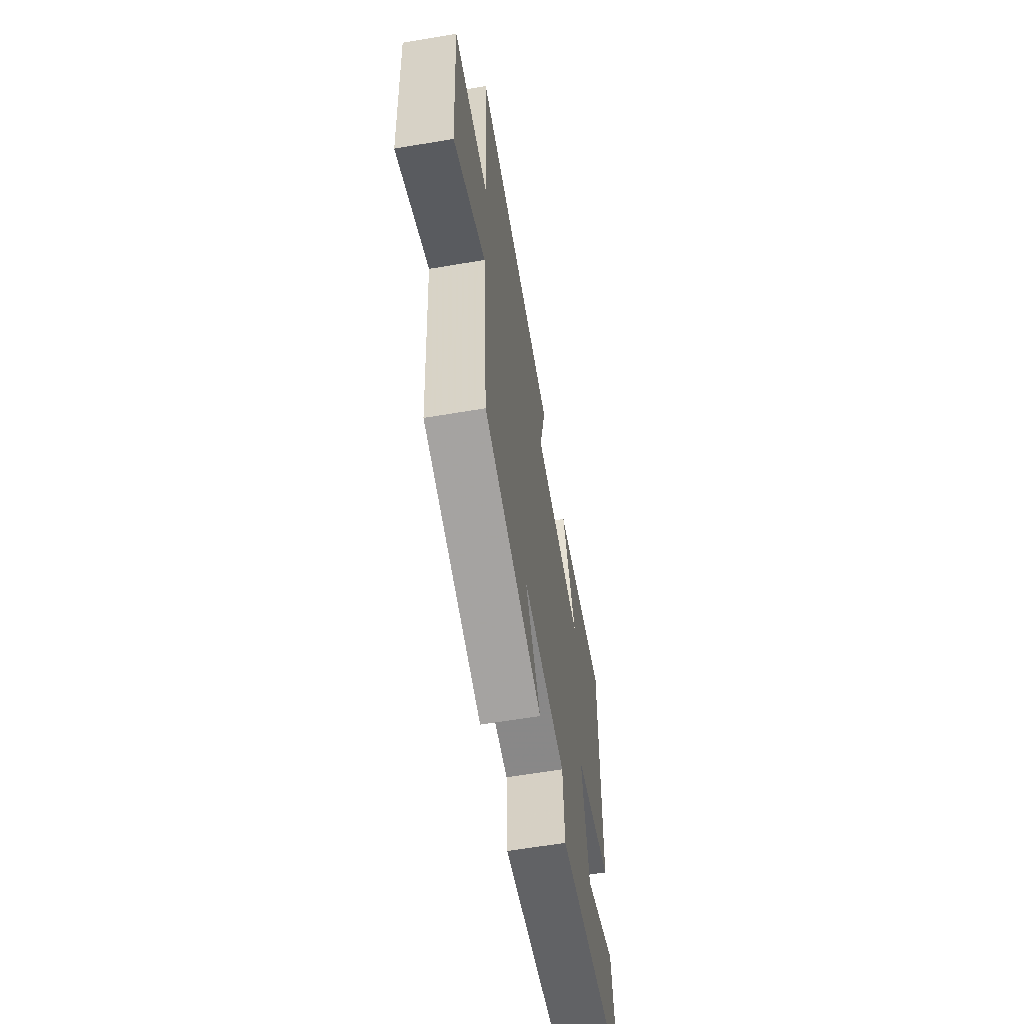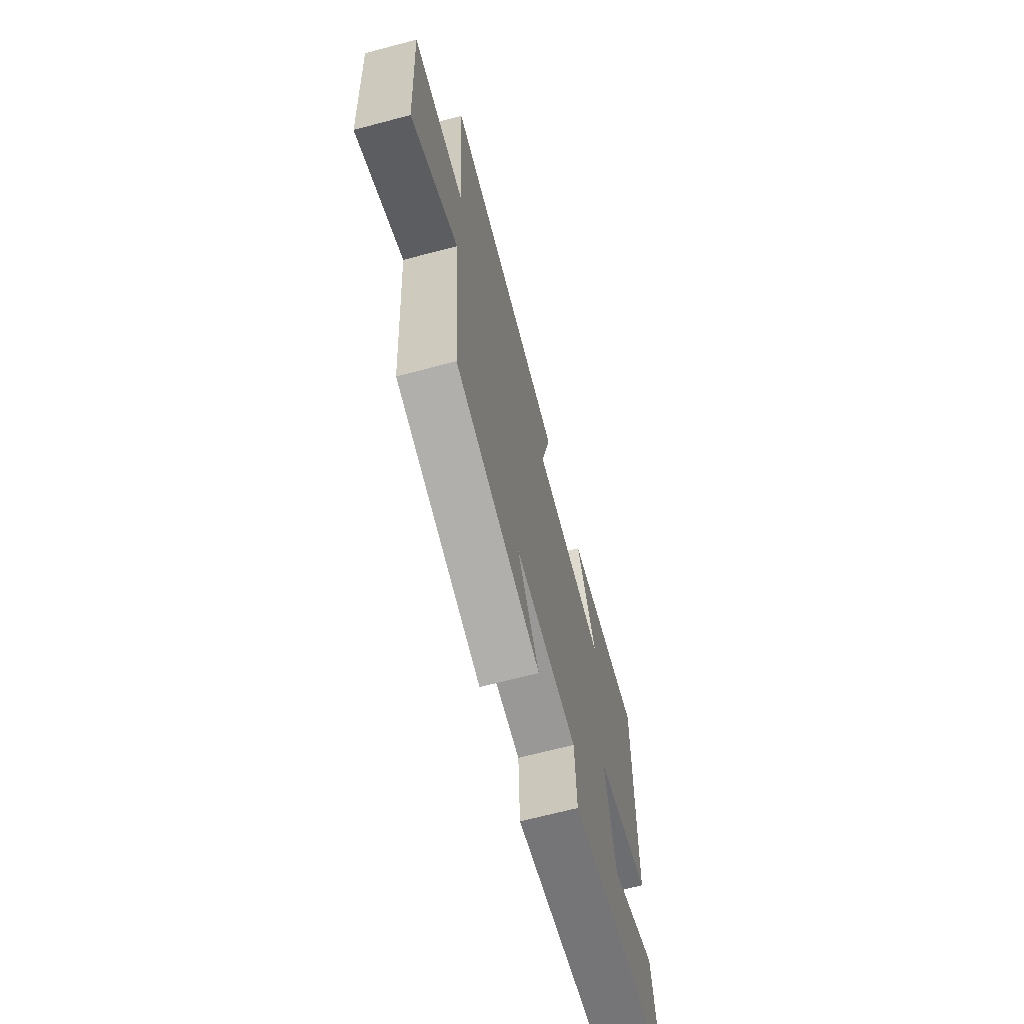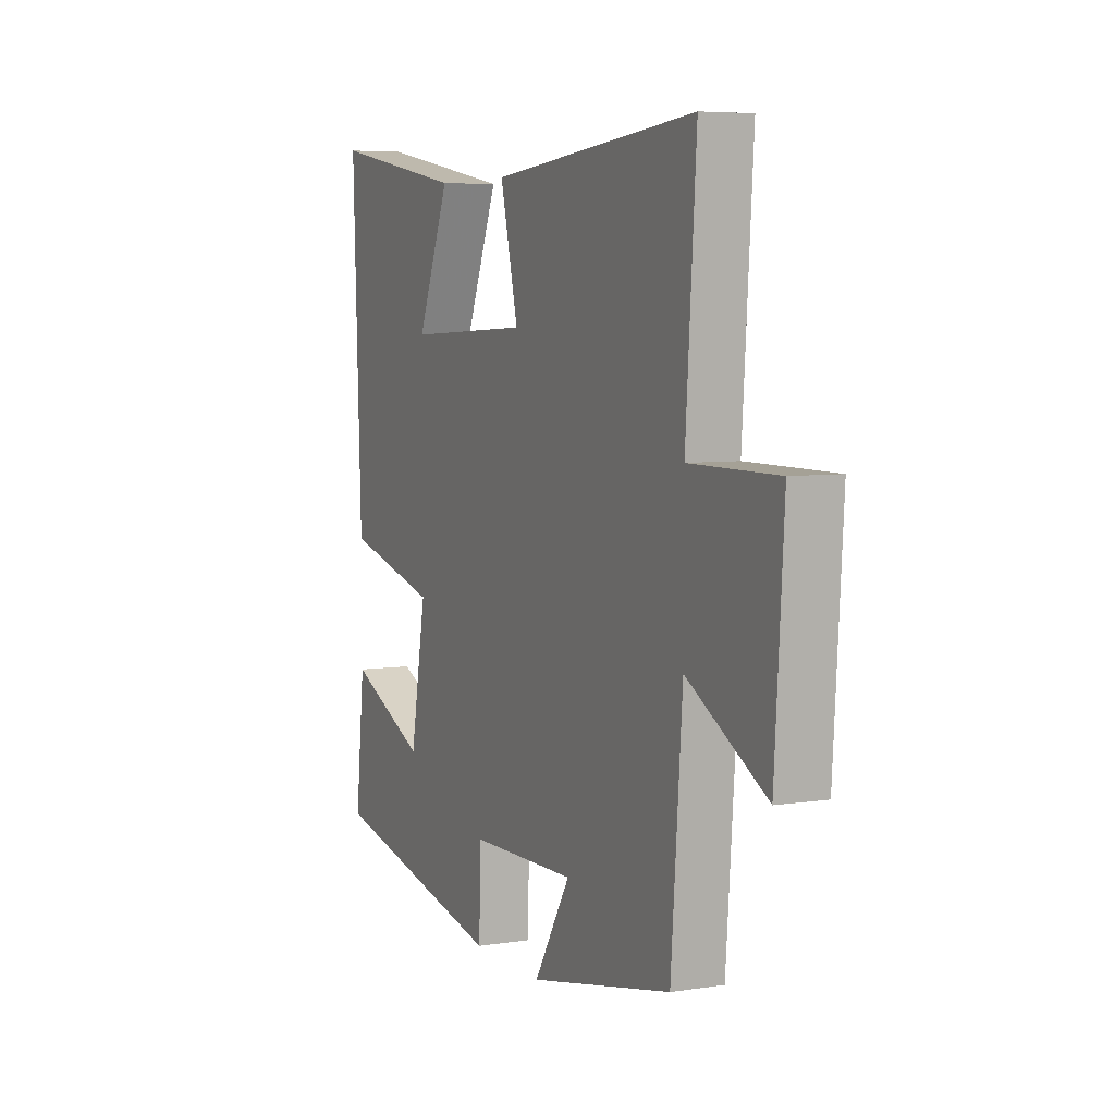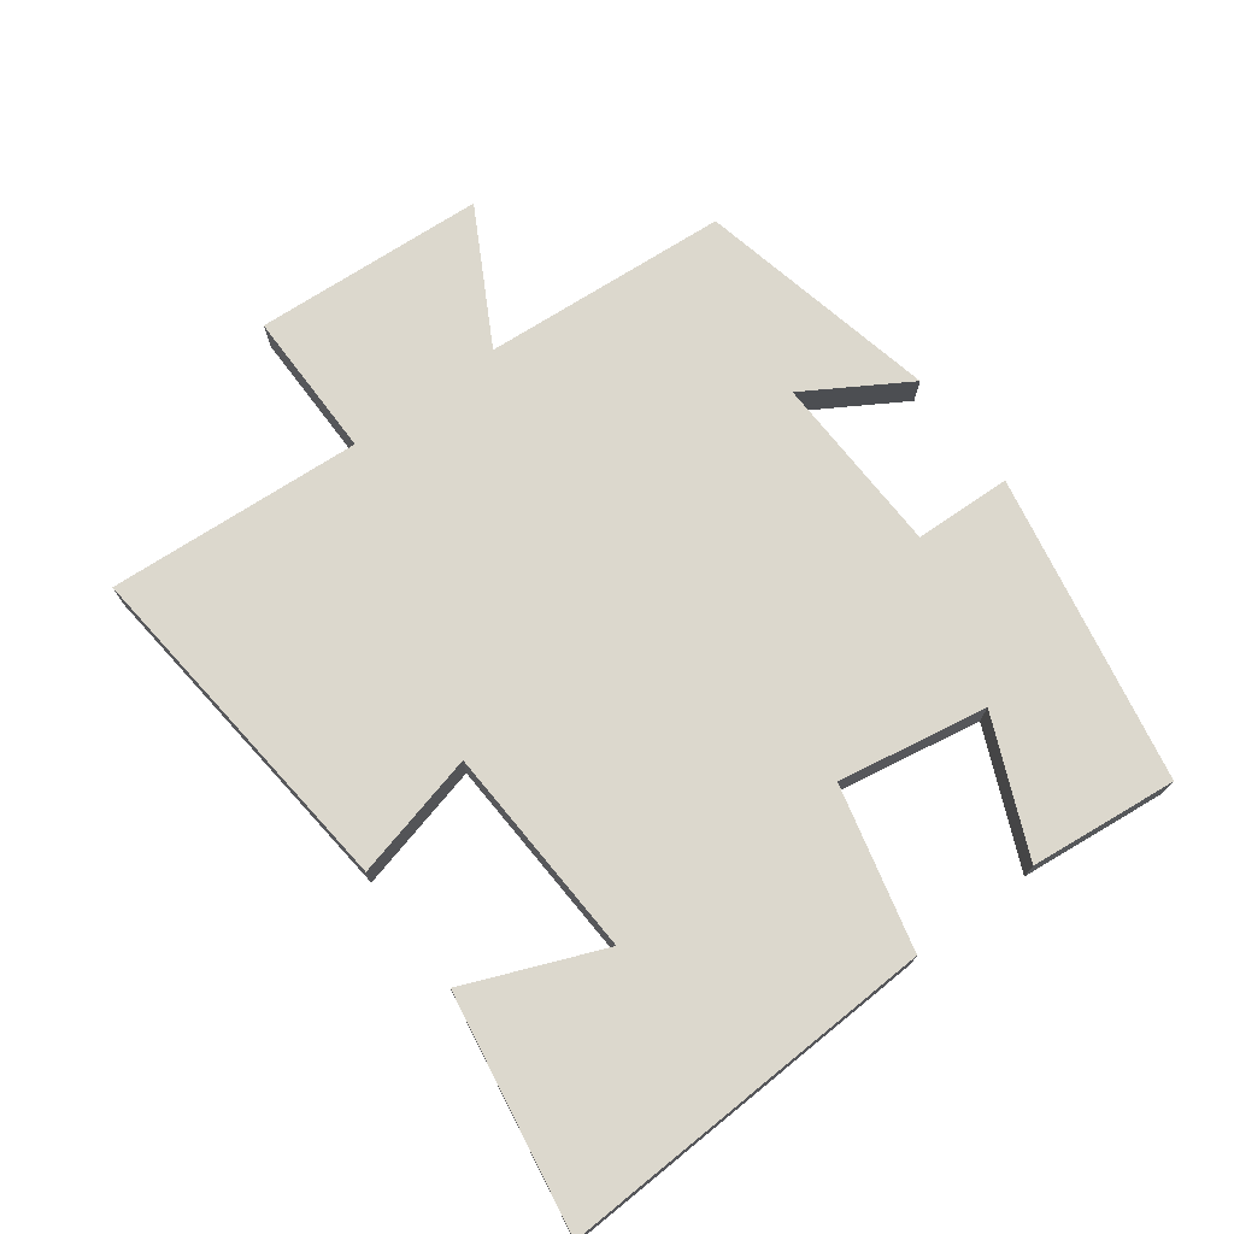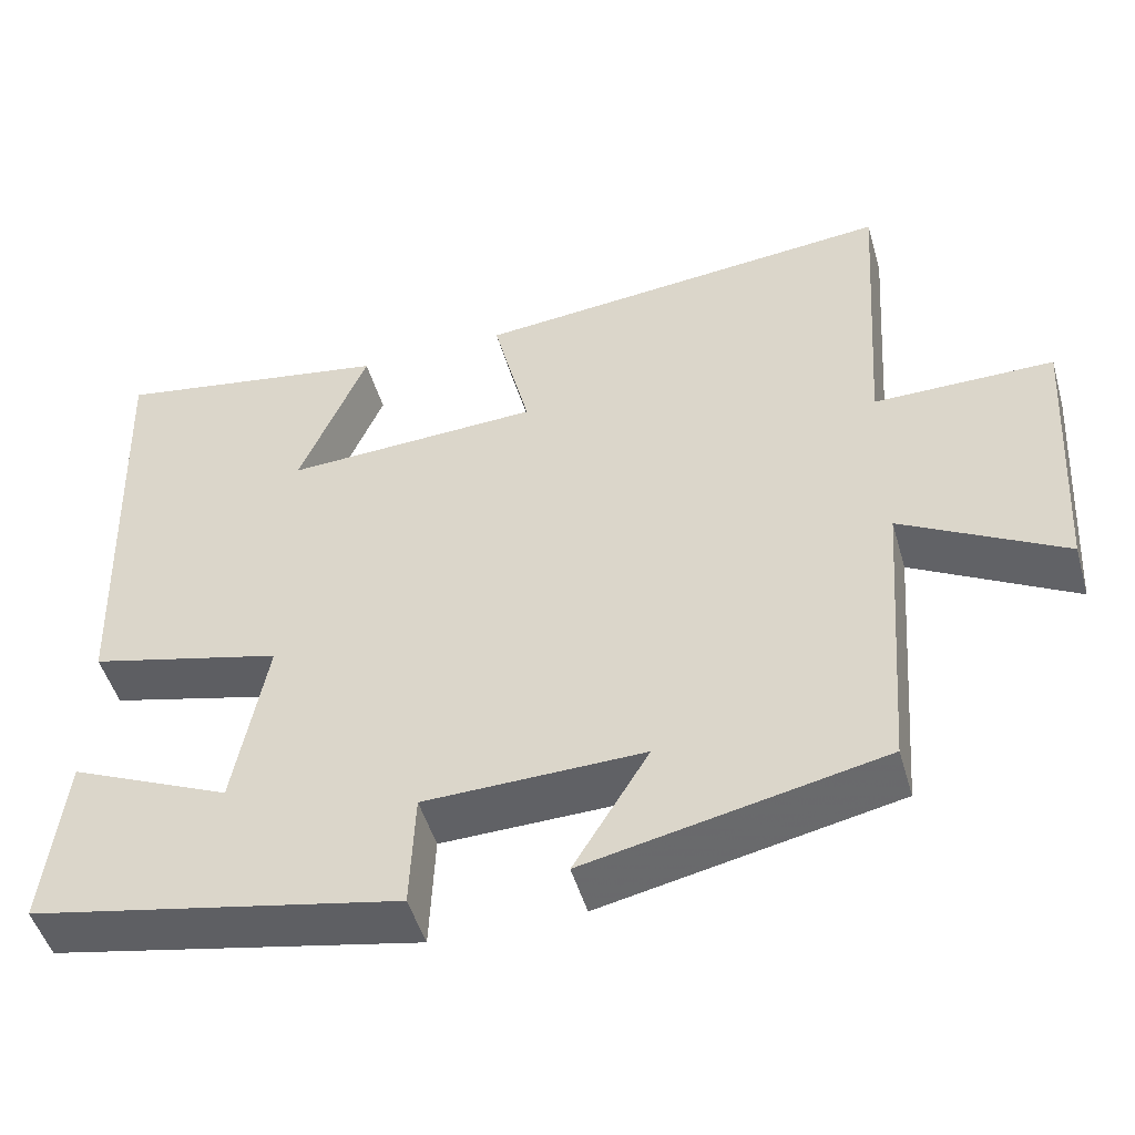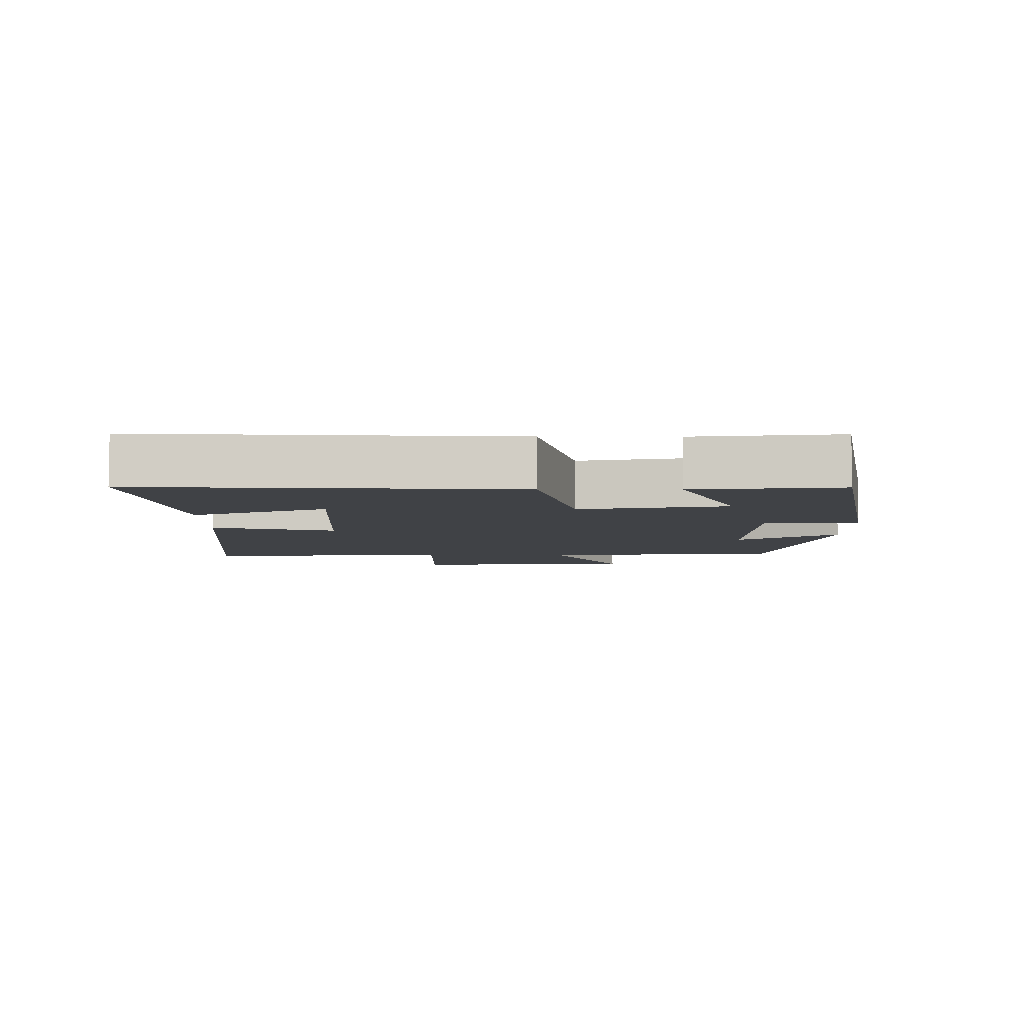
<metadata>
{"format":"obj","ext":"obj","renderer":"f3d","projection":"perspective","resolution":1024,"background":"white","views":[{"elev":-61.7,"azim":-80.2,"up":"+Z"},{"elev":-67.4,"azim":-75.2,"up":"+Z"},{"elev":6.0,"azim":-115.0,"up":"+Z"},{"elev":72.4,"azim":53.1,"up":"+Y"},{"elev":-49.1,"azim":-164.0,"up":"+Z"},{"elev":-6.2,"azim":89.5,"up":"+Y"}]}
</metadata>
<code>
v 0.521 0.07 0.559
v 0.5 0.07 0.002
v 0.262 0.07 -0.058
v 0.302 0.07 -0.278
v 0.5 0.07 -0.19
v 0.524 0.07 -0.408
v 0.071 0.07 -0.5
v 0.065 0.07 -0.356
v -0.203 0.07 -0.35
v -0.111 0.07 -0.5
v -0.472 0.07 -0.424
v -0.5 0.07 -0.059
v -0.698 0.07 -0.169
v -0.72 0.07 0.173
v -0.5 0.07 0.173
v -0.526 0.07 0.549
v -0.008 0.07 0.5
v -0.053 0.07 0.314
v 0.261 0.07 0.3
v 0.178 0.07 0.5
v 0.521 0 0.559
v 0.5 0 0.002
v 0.262 0 -0.058
v 0.302 0 -0.278
v 0.5 0 -0.19
v 0.524 0 -0.408
v 0.071 0 -0.5
v 0.065 0 -0.356
v -0.203 0 -0.35
v -0.111 0 -0.5
v -0.472 0 -0.424
v -0.5 0 -0.059
v -0.698 0 -0.169
v -0.72 0 0.173
v -0.5 0 0.173
v -0.526 0 0.549
v -0.008 0 0.5
v -0.053 0 0.314
v 0.261 0 0.3
v 0.178 0 0.5
f 19 20 1 2
f 18 19 2 3
f 15 16 17 18
f 15 18 3 4
f 12 13 14 15
f 12 15 4
f 9 10 11 12
f 8 9 12 4
f 7 8 4
f 4 5 6 7
f 22 21 40 39
f 23 22 39 38
f 38 37 36 35
f 24 23 38 35
f 35 34 33 32
f 24 35 32
f 32 31 30 29
f 24 32 29 28
f 24 28 27
f 27 26 25 24
f 1 21 22 2
f 2 22 23 3
f 3 23 24 4
f 4 24 25 5
f 5 25 26 6
f 6 26 27 7
f 7 27 28 8
f 8 28 29 9
f 9 29 30 10
f 10 30 31 11
f 11 31 32 12
f 12 32 33 13
f 13 33 34 14
f 14 34 35 15
f 15 35 36 16
f 16 36 37 17
f 17 37 38 18
f 18 38 39 19
f 19 39 40 20
f 20 40 21 1

</code>
